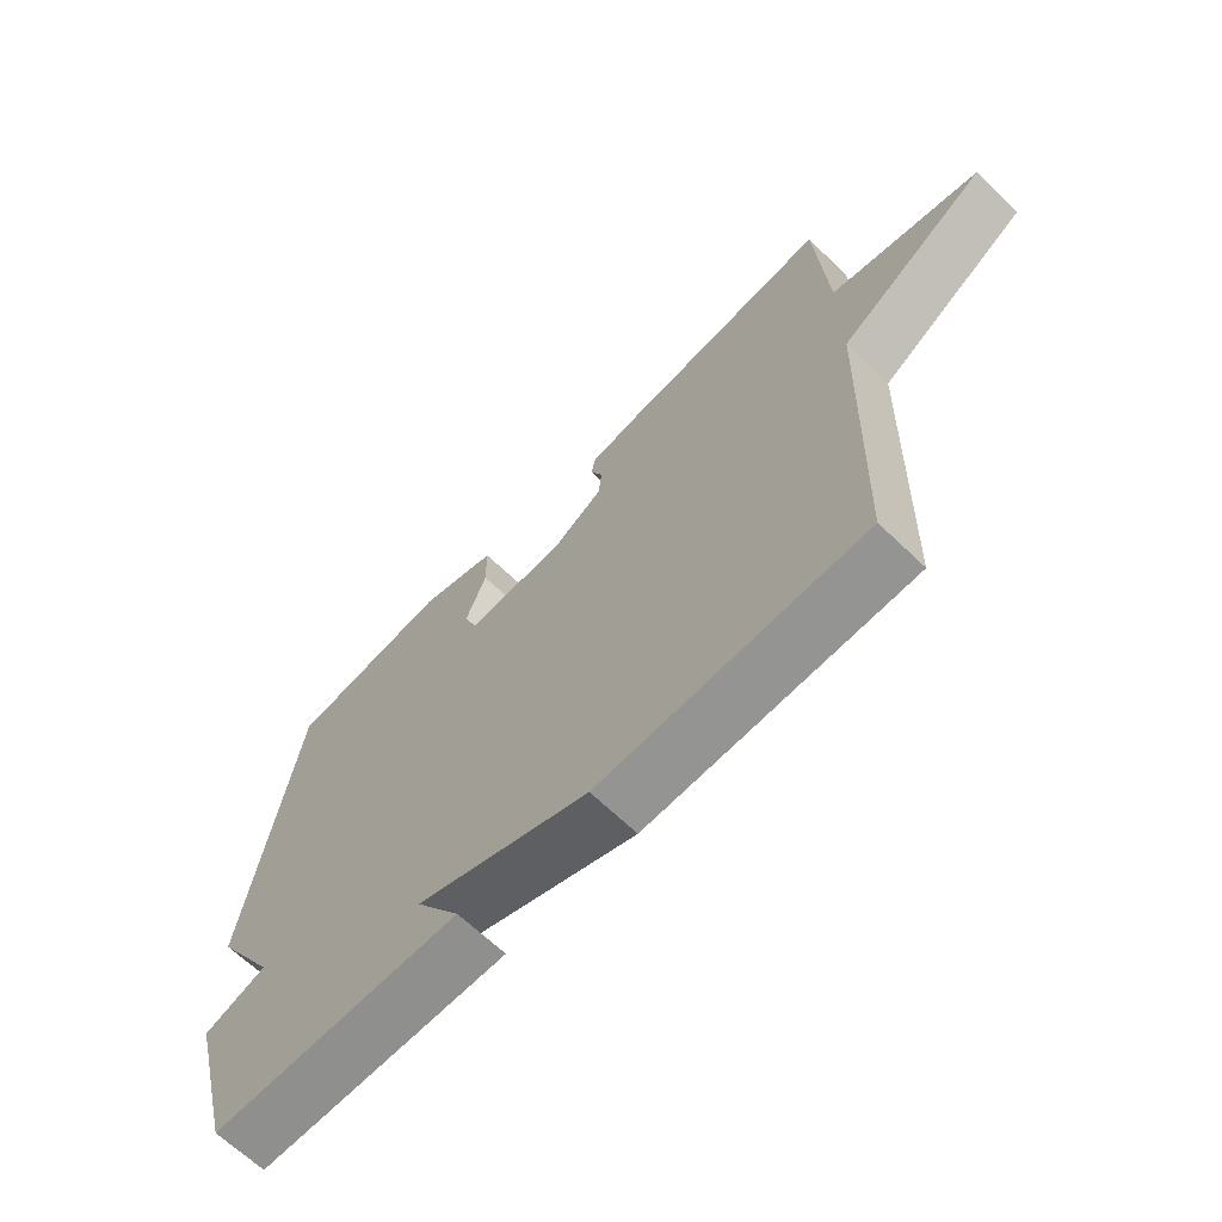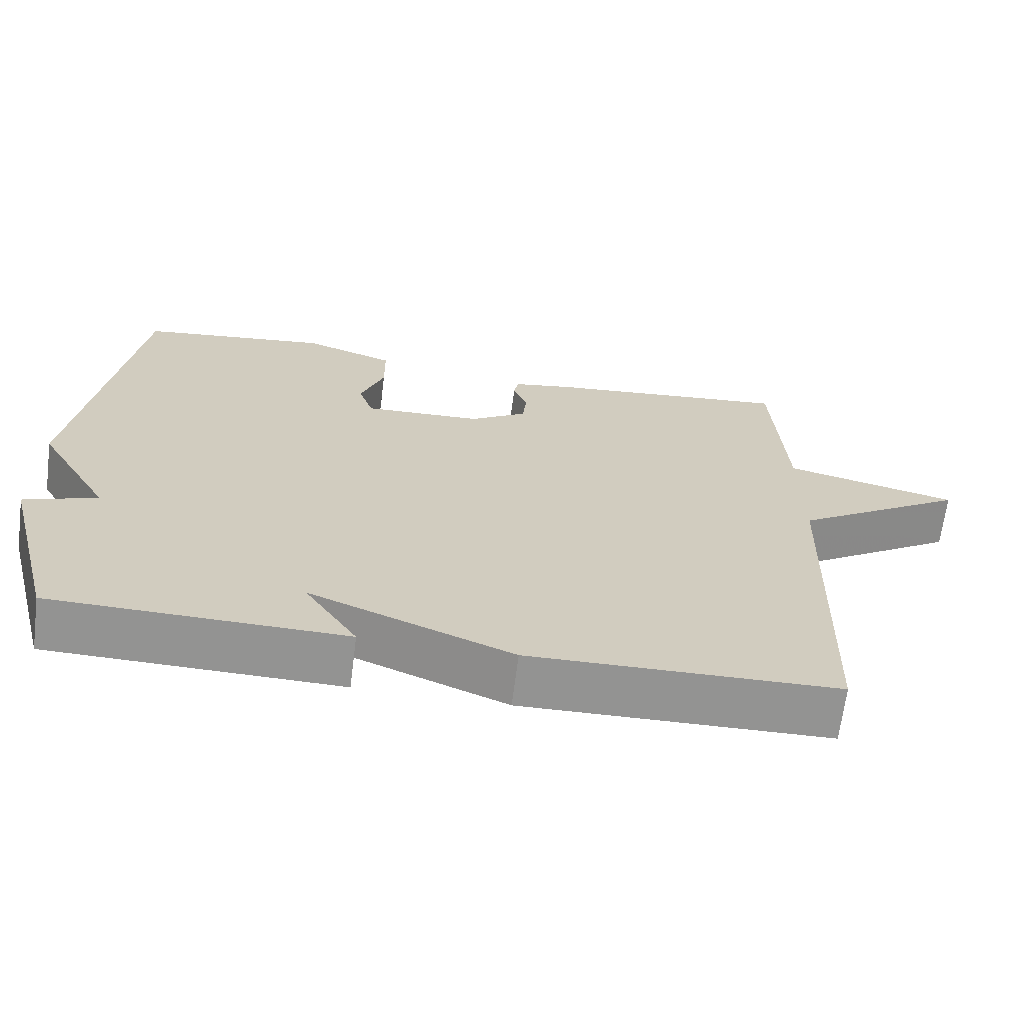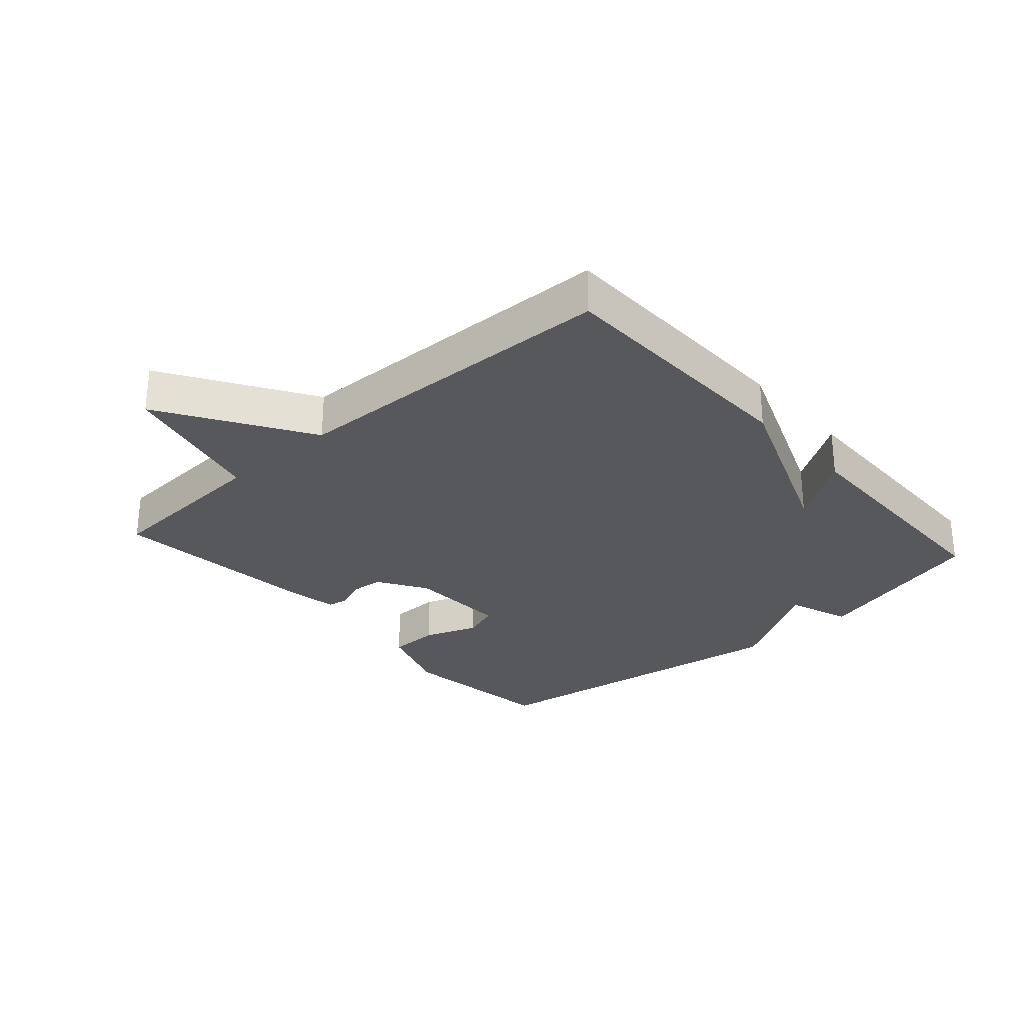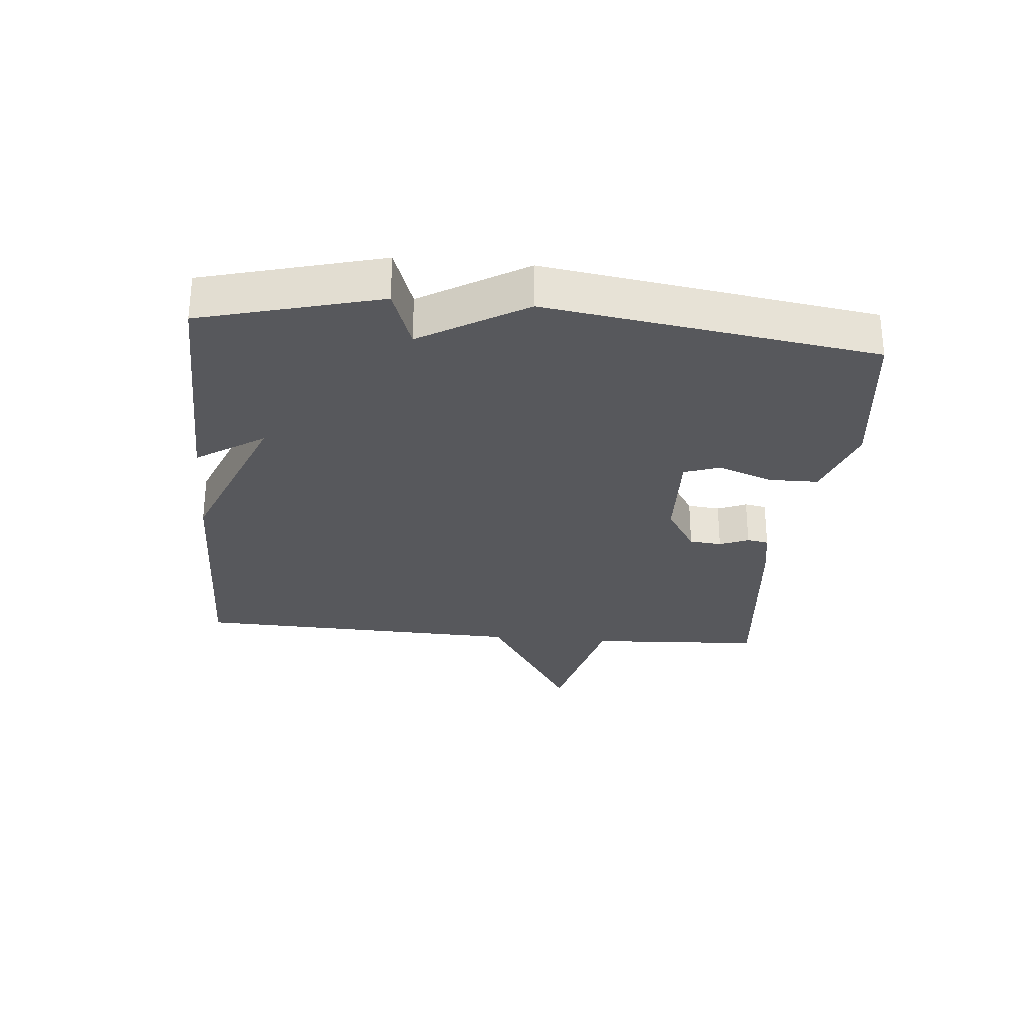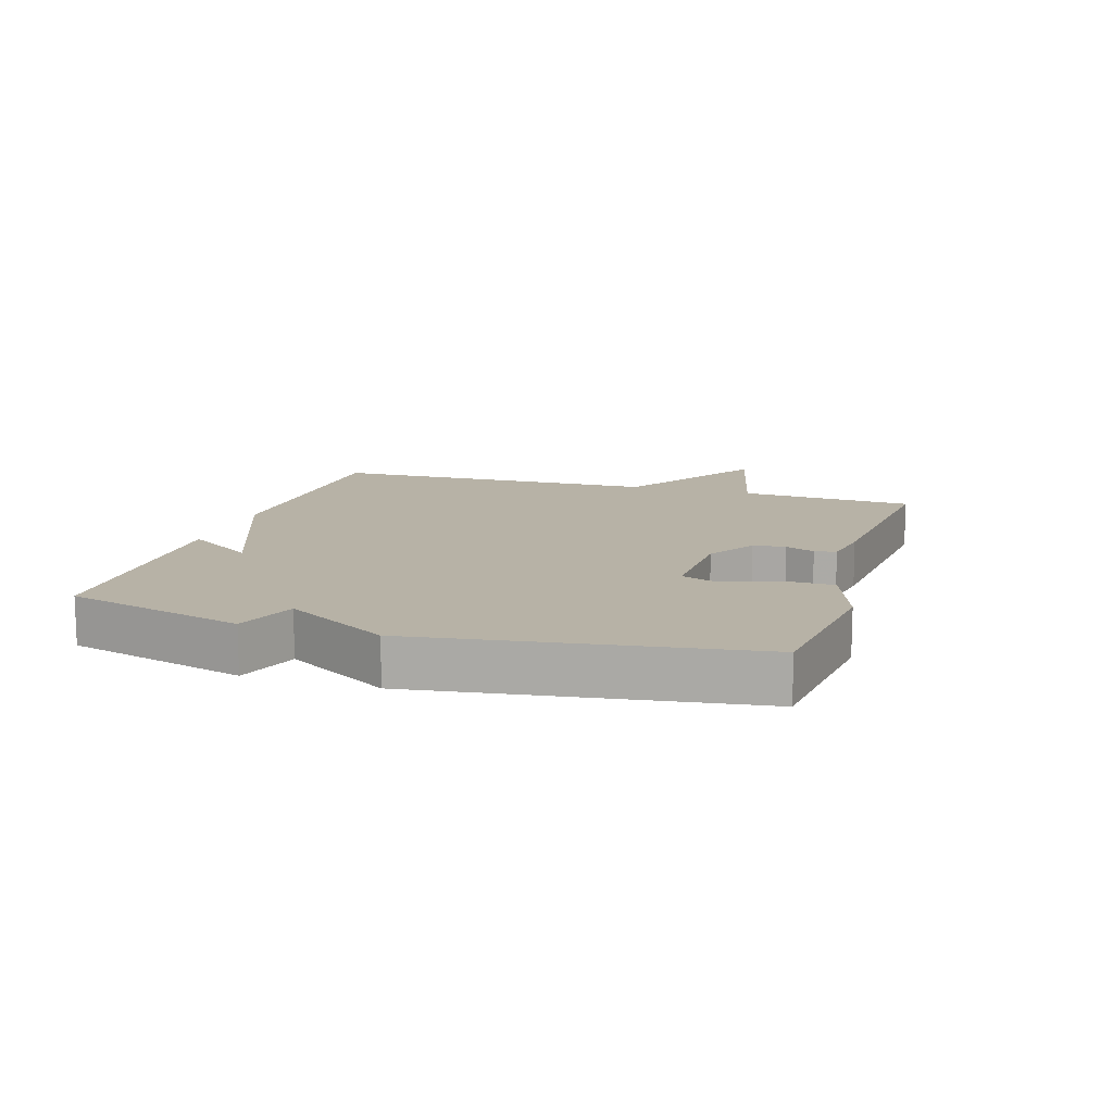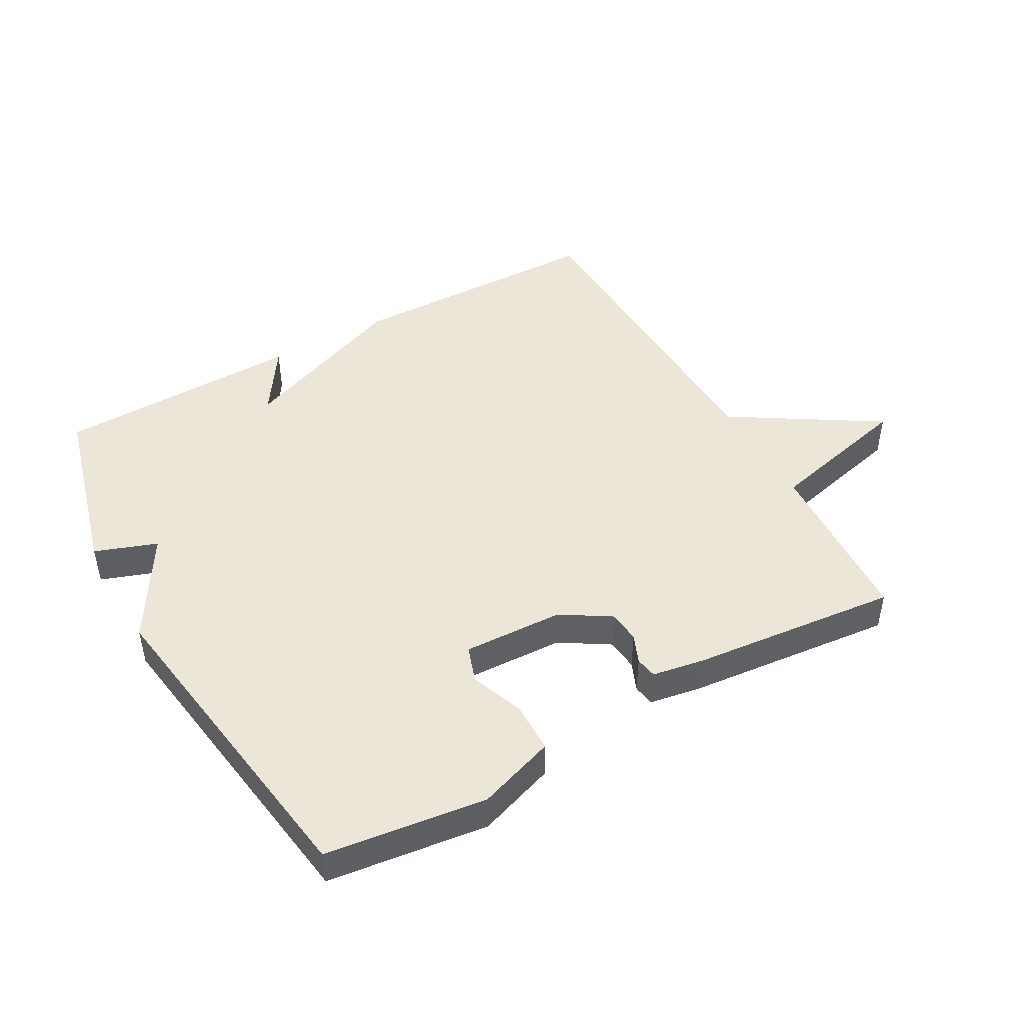
<metadata>
{"format":"obj","ext":"obj","renderer":"f3d","projection":"perspective","resolution":1024,"background":"white","views":[{"elev":-66.1,"azim":46.0,"up":"+Z"},{"elev":-66.6,"azim":-7.2,"up":"+Z"},{"elev":-28.7,"azim":131.7,"up":"+Y"},{"elev":-28.7,"azim":-95.3,"up":"+Y"},{"elev":12.5,"azim":-72.8,"up":"+Y"},{"elev":46.4,"azim":-29.3,"up":"+Y"}]}
</metadata>
<code>
v 0.5 0.07 0.5
v 0.516 0.07 0.225
v 0.747 0.07 0.169
v 0.516 0.07 0.025
v 0.5 0.07 -0.5
v 0.09 0.07 -0.508
v -0.18 0.07 -0.401
v -0.11 0.07 -0.508
v -0.5 0.07 -0.5
v -0.575 0.07 -0.218
v -0.477 0.07 -0.183
v -0.575 0.07 -0.018
v -0.5 0.07 0.5
v -0.247 0.07 0.532
v -0.125 0.07 0.49
v -0.124 0.07 0.41
v -0.156 0.07 0.325
v -0.136 0.07 0.268
v 0.022 0.07 0.274
v 0.099 0.07 0.322
v 0.104 0.07 0.373
v 0.085 0.07 0.419
v 0.091 0.07 0.453
v 0.172 0.07 0.467
v 0.5 0 0.5
v 0.516 0 0.225
v 0.747 0 0.169
v 0.516 0 0.025
v 0.5 0 -0.5
v 0.09 0 -0.508
v -0.18 0 -0.401
v -0.11 0 -0.508
v -0.5 0 -0.5
v -0.575 0 -0.218
v -0.477 0 -0.183
v -0.575 0 -0.018
v -0.5 0 0.5
v -0.247 0 0.532
v -0.125 0 0.49
v -0.124 0 0.41
v -0.156 0 0.325
v -0.136 0 0.268
v 0.022 0 0.274
v 0.099 0 0.322
v 0.104 0 0.373
v 0.085 0 0.419
v 0.091 0 0.453
v 0.172 0 0.467
f 24 1 2
f 23 24 2
f 22 23 2
f 21 22 2
f 20 21 2
f 2 3 4
f 20 2 4
f 19 20 4
f 5 6 7
f 4 5 7
f 19 4 7
f 18 19 7
f 17 18 7
f 15 16 17
f 14 15 17
f 13 14 17
f 12 13 17
f 11 12 17
f 11 17 7
f 9 10 11
f 8 9 11
f 7 8 11
f 26 25 48
f 26 48 47
f 26 47 46
f 26 46 45
f 26 45 44
f 28 27 26
f 28 26 44
f 28 44 43
f 31 30 29
f 31 29 28
f 31 28 43
f 31 43 42
f 31 42 41
f 41 40 39
f 41 39 38
f 41 38 37
f 41 37 36
f 41 36 35
f 31 41 35
f 35 34 33
f 35 33 32
f 35 32 31
f 1 25 26 2
f 2 26 27 3
f 3 27 28 4
f 4 28 29 5
f 5 29 30 6
f 6 30 31 7
f 7 31 32 8
f 8 32 33 9
f 9 33 34 10
f 10 34 35 11
f 11 35 36 12
f 12 36 37 13
f 13 37 38 14
f 14 38 39 15
f 15 39 40 16
f 16 40 41 17
f 17 41 42 18
f 18 42 43 19
f 19 43 44 20
f 20 44 45 21
f 21 45 46 22
f 22 46 47 23
f 23 47 48 24
f 24 48 25 1

</code>
